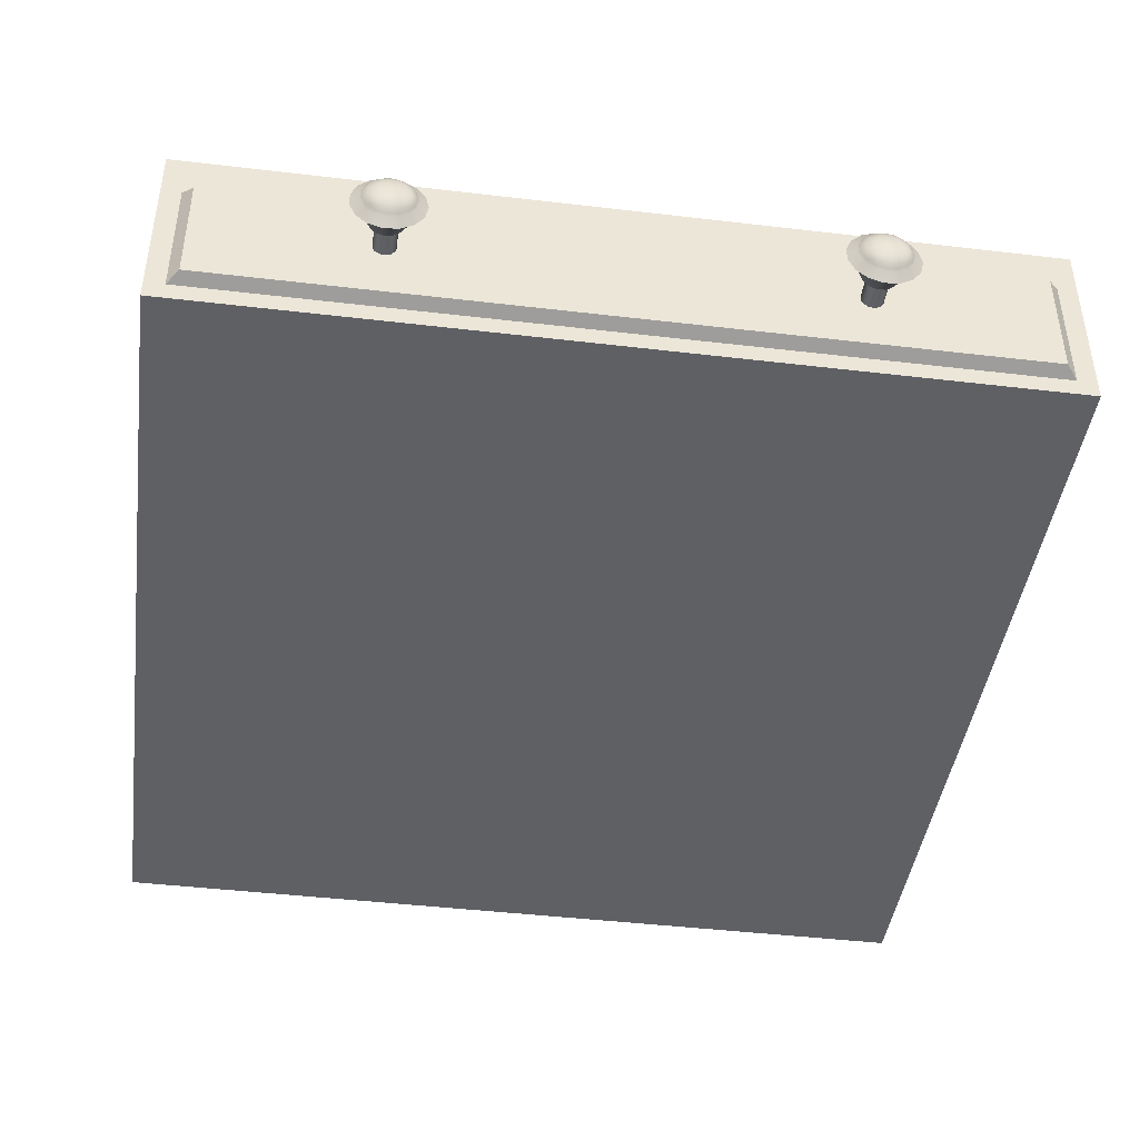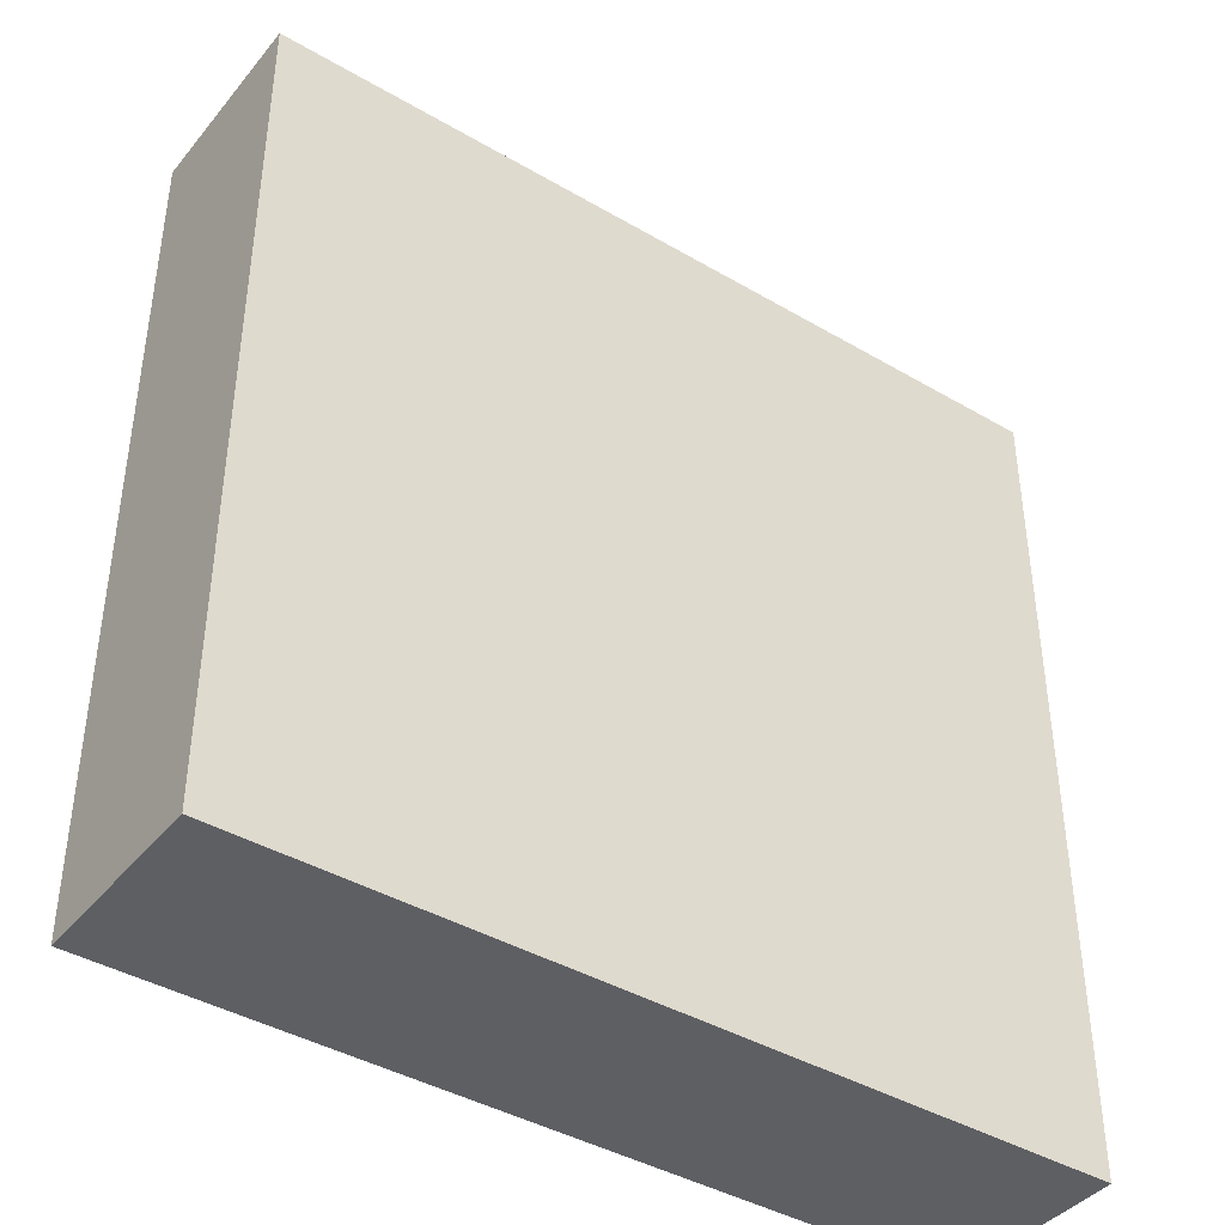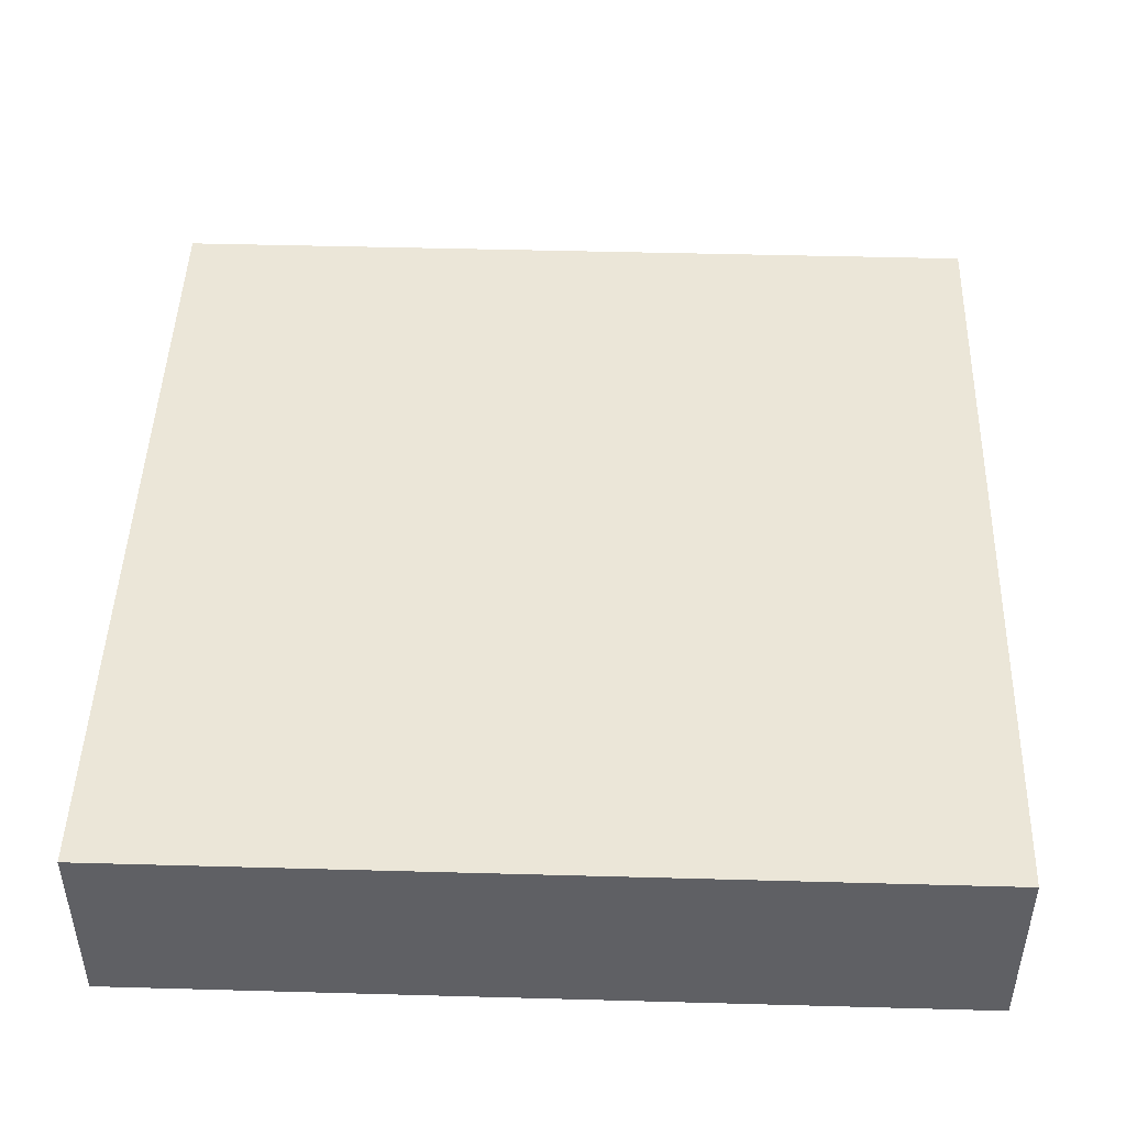
<metadata>
{"format":"obj","ext":"obj","renderer":"f3d","projection":"perspective","resolution":1024,"background":"white","views":[{"elev":-43.7,"azim":-7.9,"up":"+Y"},{"elev":-41.1,"azim":-35.5,"up":"+Z"},{"elev":46.5,"azim":-178.2,"up":"+Y"}]}
</metadata>
<code>
v -3.686 -1.671 3.686
v 3.686 -1.671 3.686
v -3.686 0 3.686
v 3.686 0 3.686
v -3.686 0 -3.686
v 3.686 0 -3.686
v -3.686 -1.671 -3.686
v 3.686 -1.671 -3.686
v -3.423 -1.46 3.796
v 3.423 -1.46 3.796
v -3.423 -0.4595 3.796
v 3.423 -0.4595 3.796
v -3.634 -0.3377 3.554
v 3.634 -0.3377 3.554
v -3.634 -1.581 3.554
v 3.634 -1.581 3.554
v -1.639 -0.8118 4.217
v -1.713 -0.7096 4.217
v -1.823 -0.6464 4.217
v -1.949 -0.6331 4.217
v -2.069 -0.6722 4.217
v -2.163 -0.7568 4.217
v -2.214 -0.8723 4.217
v -2.214 -0.9987 4.217
v -2.163 -1.114 4.217
v -2.069 -1.199 4.217
v -1.949 -1.238 4.217
v -1.823 -1.225 4.217
v -1.713 -1.161 4.217
v -1.639 -1.059 4.217
v -1.613 -0.9355 4.217
v -1.703 -0.8408 4.269
v -1.76 -0.7624 4.269
v -1.844 -0.714 4.269
v -1.94 -0.7039 4.269
v -2.032 -0.7338 4.269
v -2.104 -0.7986 4.269
v -2.144 -0.8871 4.269
v -2.144 -0.9839 4.269
v -2.104 -1.072 4.269
v -2.032 -1.137 4.269
v -1.94 -1.167 4.269
v -1.844 -1.157 4.269
v -1.76 -1.109 4.269
v -1.703 -1.03 4.269
v -1.683 -0.9355 4.269
v -1.721 -0.8487 4.289
v -1.773 -0.7769 4.289
v -1.85 -0.7326 4.289
v -1.938 -0.7233 4.289
v -2.023 -0.7507 4.289
v -2.089 -0.8101 4.289
v -2.125 -0.8911 4.289
v -2.125 -0.9799 4.289
v -2.089 -1.061 4.289
v -2.023 -1.12 4.289
v -1.938 -1.148 4.289
v -1.85 -1.138 4.289
v -1.773 -1.094 4.289
v -1.721 -1.022 4.289
v -1.703 -0.9355 4.289
v -1.738 -0.8565 4.308
v -1.786 -0.7911 4.308
v -1.856 -0.7507 4.308
v -1.936 -0.7423 4.308
v -2.013 -0.7672 4.308
v -2.073 -0.8213 4.308
v -2.106 -0.8951 4.308
v -2.106 -0.9759 4.308
v -2.073 -1.05 4.308
v -2.013 -1.104 4.308
v -1.936 -1.129 4.308
v -1.856 -1.12 4.308
v -1.786 -1.08 4.308
v -1.738 -1.015 4.308
v -1.722 -0.9355 4.308
v -1.764 -0.8677 4.325
v -1.804 -0.8116 4.325
v -1.864 -0.7769 4.325
v -1.933 -0.7697 4.325
v -1.999 -0.7911 4.325
v -2.051 -0.8375 4.325
v -2.079 -0.9008 4.325
v -2.079 -0.9702 4.325
v -2.051 -1.034 4.325
v -1.999 -1.08 4.325
v -1.933 -1.101 4.325
v -1.864 -1.094 4.325
v -1.804 -1.059 4.325
v -1.764 -1.003 4.325
v -1.749 -0.9355 4.325
v -1.795 -0.8819 4.339
v -1.828 -0.8375 4.339
v -1.875 -0.8101 4.339
v -1.93 -0.8044 4.339
v -1.982 -0.8213 4.339
v -2.023 -0.858 4.339
v -2.045 -0.9081 4.339
v -2.045 -0.9629 4.339
v -2.023 -1.013 4.339
v -1.982 -1.05 4.339
v -1.93 -1.067 4.339
v -1.875 -1.061 4.339
v -1.828 -1.034 4.339
v -1.795 -0.9891 4.339
v -1.784 -0.9355 4.339
v -1.833 -0.8984 4.349
v -1.855 -0.8677 4.349
v -1.888 -0.8487 4.349
v -1.925 -0.8448 4.349
v -1.962 -0.8565 4.349
v -1.99 -0.8819 4.349
v -2.005 -0.9165 4.349
v -2.005 -0.9545 4.349
v -1.99 -0.9891 4.349
v -1.962 -1.015 4.349
v -1.925 -1.026 4.349
v -1.888 -1.022 4.349
v -1.855 -1.003 4.349
v -1.833 -0.9726 4.349
v -1.825 -0.9355 4.349
v -1.873 -0.9165 4.355
v -1.885 -0.9008 4.355
v -1.901 -0.8911 4.355
v -1.921 -0.8891 4.355
v -1.939 -0.8951 4.355
v -1.954 -0.9081 4.355
v -1.962 -0.9258 4.355
v -1.962 -0.9452 4.355
v -1.954 -0.9629 4.355
v -1.939 -0.9759 4.355
v -1.921 -0.9819 4.355
v -1.901 -0.9799 4.355
v -1.885 -0.9702 4.355
v -1.873 -0.9545 4.355
v -1.869 -0.9355 4.355
v -1.917 -0.9355 4.022
v -1.916 -0.9355 4.357
v -2.058 -0.967 4.022
v -2.054 -0.9077 4.022
v -2.028 -0.856 4.022
v -1.984 -0.819 4.022
v -1.931 -0.8015 4.022
v -1.874 -0.8061 4.022
v -1.822 -0.8326 4.022
v -1.784 -0.8781 4.022
v -1.775 -0.9369 4.022
v -1.788 -0.994 4.022
v -1.822 -1.042 4.022
v -1.872 -1.074 4.022
v -1.931 -1.081 4.022
v -1.989 -1.062 4.022
v -2.033 -1.022 4.022
v -2.106 -1.073 4.172
v -2.145 -0.9839 4.172
v -2.142 -0.8872 4.172
v -2.102 -0.8006 4.172
v -2.03 -0.7378 4.172
v -1.94 -0.7085 4.172
v -1.846 -0.7174 4.172
v -1.762 -0.7635 4.172
v -1.702 -0.84 4.172
v -1.685 -0.9352 4.172
v -1.705 -1.029 4.172
v -1.761 -1.107 4.172
v -1.844 -1.158 4.172
v -1.941 -1.168 4.172
v -2.033 -1.138 4.172
v -1.832 -0.8912 3.753
v -1.863 -0.8571 3.753
v -1.905 -0.8409 3.753
v -1.951 -0.8464 3.753
v -1.988 -0.8723 3.753
v -2.009 -0.9127 3.753
v -2.009 -0.9583 3.753
v -1.988 -0.9987 3.753
v -1.951 -1.025 3.753
v -1.905 -1.03 3.753
v -1.863 -1.014 3.753
v -1.832 -0.9798 3.753
v -1.821 -0.9355 3.753
v -1.832 -0.8912 4.055
v -1.863 -0.8571 4.055
v -1.905 -0.8409 4.055
v -1.951 -0.8464 4.055
v -1.988 -0.8723 4.055
v -2.009 -0.9127 4.055
v -2.009 -0.9583 4.055
v -1.988 -0.9987 4.055
v -1.951 -1.025 4.055
v -1.905 -1.03 4.055
v -1.863 -1.014 4.055
v -1.832 -0.9798 4.055
v -1.821 -0.9355 4.055
v -1.917 -0.9355 3.753
v -1.917 -0.9355 4.055
v 2.195 -0.8118 4.217
v 2.12 -0.7096 4.217
v 2.011 -0.6464 4.217
v 1.885 -0.6331 4.217
v 1.765 -0.6722 4.217
v 1.671 -0.7568 4.217
v 1.62 -0.8723 4.217
v 1.62 -0.9987 4.217
v 1.671 -1.114 4.217
v 1.765 -1.199 4.217
v 1.885 -1.238 4.217
v 2.011 -1.225 4.217
v 2.12 -1.161 4.217
v 2.195 -1.059 4.217
v 2.221 -0.9355 4.217
v 2.131 -0.8408 4.269
v 2.074 -0.7624 4.269
v 1.99 -0.714 4.269
v 1.893 -0.7039 4.269
v 1.801 -0.7338 4.269
v 1.729 -0.7986 4.269
v 1.69 -0.8871 4.269
v 1.69 -0.9839 4.269
v 1.729 -1.072 4.269
v 1.801 -1.137 4.269
v 1.893 -1.167 4.269
v 1.99 -1.157 4.269
v 2.074 -1.109 4.269
v 2.131 -1.03 4.269
v 2.151 -0.9355 4.269
v 2.113 -0.8487 4.289
v 2.061 -0.7769 4.289
v 1.984 -0.7326 4.289
v 1.896 -0.7233 4.289
v 1.811 -0.7507 4.289
v 1.745 -0.8101 4.289
v 1.709 -0.8911 4.289
v 1.709 -0.9799 4.289
v 1.745 -1.061 4.289
v 1.811 -1.12 4.289
v 1.896 -1.148 4.289
v 1.984 -1.138 4.289
v 2.061 -1.094 4.289
v 2.113 -1.022 4.289
v 2.131 -0.9355 4.289
v 2.095 -0.8565 4.308
v 2.048 -0.7911 4.308
v 1.978 -0.7507 4.308
v 1.898 -0.7423 4.308
v 1.821 -0.7672 4.308
v 1.761 -0.8213 4.308
v 1.728 -0.8951 4.308
v 1.728 -0.9759 4.308
v 1.761 -1.05 4.308
v 1.821 -1.104 4.308
v 1.898 -1.129 4.308
v 1.978 -1.12 4.308
v 2.048 -1.08 4.308
v 2.095 -1.015 4.308
v 2.112 -0.9355 4.308
v 2.07 -0.8677 4.325
v 2.029 -0.8116 4.325
v 1.969 -0.7769 4.325
v 1.9 -0.7697 4.325
v 1.835 -0.7911 4.325
v 1.783 -0.8375 4.325
v 1.755 -0.9008 4.325
v 1.755 -0.9702 4.325
v 1.783 -1.034 4.325
v 1.835 -1.08 4.325
v 1.9 -1.101 4.325
v 1.969 -1.094 4.325
v 2.029 -1.059 4.325
v 2.07 -1.003 4.325
v 2.085 -0.9355 4.325
v 2.038 -0.8819 4.339
v 2.006 -0.8375 4.339
v 1.959 -0.8101 4.339
v 1.904 -0.8044 4.339
v 1.852 -0.8213 4.339
v 1.811 -0.858 4.339
v 1.789 -0.9081 4.339
v 1.789 -0.9629 4.339
v 1.811 -1.013 4.339
v 1.852 -1.05 4.339
v 1.904 -1.067 4.339
v 1.959 -1.061 4.339
v 2.006 -1.034 4.339
v 2.038 -0.9891 4.339
v 2.05 -0.9355 4.339
v 2.001 -0.8984 4.349
v 1.979 -0.8677 4.349
v 1.946 -0.8487 4.349
v 1.908 -0.8448 4.349
v 1.872 -0.8565 4.349
v 1.844 -0.8819 4.349
v 1.829 -0.9165 4.349
v 1.829 -0.9545 4.349
v 1.844 -0.9891 4.349
v 1.872 -1.015 4.349
v 1.908 -1.026 4.349
v 1.946 -1.022 4.349
v 1.979 -1.003 4.349
v 2.001 -0.9726 4.349
v 2.009 -0.9355 4.349
v 1.96 -0.9165 4.355
v 1.949 -0.9008 4.355
v 1.932 -0.8911 4.355
v 1.913 -0.8891 4.355
v 1.895 -0.8951 4.355
v 1.88 -0.9081 4.355
v 1.872 -0.9258 4.355
v 1.872 -0.9452 4.355
v 1.88 -0.9629 4.355
v 1.895 -0.9759 4.355
v 1.913 -0.9819 4.355
v 1.932 -0.9799 4.355
v 1.949 -0.9702 4.355
v 1.96 -0.9545 4.355
v 1.965 -0.9355 4.355
v 1.917 -0.9355 4.022
v 1.918 -0.9355 4.357
v 1.776 -0.967 4.022
v 1.78 -0.9077 4.022
v 1.806 -0.856 4.022
v 1.849 -0.819 4.022
v 1.903 -0.8015 4.022
v 1.96 -0.8061 4.022
v 2.011 -0.8326 4.022
v 2.049 -0.8781 4.022
v 2.059 -0.9369 4.022
v 2.046 -0.994 4.022
v 2.012 -1.042 4.022
v 1.962 -1.074 4.022
v 1.902 -1.081 4.022
v 1.845 -1.062 4.022
v 1.8 -1.022 4.022
v 1.728 -1.073 4.172
v 1.688 -0.9839 4.172
v 1.691 -0.8872 4.172
v 1.732 -0.8006 4.172
v 1.803 -0.7378 4.172
v 1.894 -0.7085 4.172
v 1.988 -0.7174 4.172
v 2.072 -0.7635 4.172
v 2.131 -0.84 4.172
v 2.149 -0.9352 4.172
v 2.129 -1.029 4.172
v 2.073 -1.107 4.172
v 1.99 -1.158 4.172
v 1.893 -1.168 4.172
v 1.8 -1.138 4.172
v 2.001 -0.8912 3.753
v 1.971 -0.8571 3.753
v 1.928 -0.8409 3.753
v 1.883 -0.8464 3.753
v 1.846 -0.8723 3.753
v 1.824 -0.9127 3.753
v 1.824 -0.9583 3.753
v 1.846 -0.9987 3.753
v 1.883 -1.025 3.753
v 1.928 -1.03 3.753
v 1.971 -1.014 3.753
v 2.001 -0.9798 3.753
v 2.012 -0.9355 3.753
v 2.001 -0.8912 4.055
v 1.971 -0.8571 4.055
v 1.928 -0.8409 4.055
v 1.883 -0.8464 4.055
v 1.846 -0.8723 4.055
v 1.824 -0.9127 4.055
v 1.824 -0.9583 4.055
v 1.846 -0.9987 4.055
v 1.883 -1.025 4.055
v 1.928 -1.03 4.055
v 1.971 -1.014 4.055
v 2.001 -0.9798 4.055
v 2.012 -0.9355 4.055
v 1.917 -0.9355 3.753
v 1.917 -0.9355 4.055
f 1 2 4 3
f 3 4 6 5
f 5 6 8 7
f 7 8 2 1
f 2 8 6 4
f 7 1 3 5
f 9 10 12 11
f 11 12 14 13
f 15 16 10 9
f 10 16 14 12
f 15 9 11 13
f 145 146 137
f 144 145 137
f 143 144 137
f 142 143 137
f 141 142 137
f 140 141 137
f 137 139 140
f 153 139 137
f 152 153 137
f 151 152 137
f 150 151 137
f 149 150 137
f 148 149 137
f 147 148 137
f 146 147 137
f 17 18 33 32
f 18 19 34 33
f 19 20 35 34
f 20 21 36 35
f 21 22 37 36
f 22 23 38 37
f 23 24 39 38
f 24 25 40 39
f 25 26 41 40
f 26 27 42 41
f 27 28 43 42
f 28 29 44 43
f 29 30 45 44
f 30 31 46 45
f 31 17 32 46
f 32 33 48 47
f 33 34 49 48
f 34 35 50 49
f 35 36 51 50
f 36 37 52 51
f 37 38 53 52
f 38 39 54 53
f 39 40 55 54
f 40 41 56 55
f 41 42 57 56
f 42 43 58 57
f 43 44 59 58
f 44 45 60 59
f 45 46 61 60
f 46 32 47 61
f 47 48 63 62
f 48 49 64 63
f 49 50 65 64
f 50 51 66 65
f 51 52 67 66
f 52 53 68 67
f 53 54 69 68
f 54 55 70 69
f 55 56 71 70
f 56 57 72 71
f 57 58 73 72
f 58 59 74 73
f 59 60 75 74
f 60 61 76 75
f 61 47 62 76
f 62 63 78 77
f 63 64 79 78
f 64 65 80 79
f 65 66 81 80
f 66 67 82 81
f 67 68 83 82
f 68 69 84 83
f 69 70 85 84
f 70 71 86 85
f 71 72 87 86
f 72 73 88 87
f 73 74 89 88
f 74 75 90 89
f 75 76 91 90
f 76 62 77 91
f 77 78 93 92
f 78 79 94 93
f 79 80 95 94
f 80 81 96 95
f 81 82 97 96
f 82 83 98 97
f 83 84 99 98
f 84 85 100 99
f 85 86 101 100
f 86 87 102 101
f 87 88 103 102
f 88 89 104 103
f 89 90 105 104
f 90 91 106 105
f 91 77 92 106
f 92 93 108 107
f 93 94 109 108
f 94 95 110 109
f 95 96 111 110
f 96 97 112 111
f 97 98 113 112
f 98 99 114 113
f 99 100 115 114
f 100 101 116 115
f 101 102 117 116
f 102 103 118 117
f 103 104 119 118
f 104 105 120 119
f 105 106 121 120
f 106 92 107 121
f 107 108 123 122
f 108 109 124 123
f 109 110 125 124
f 110 111 126 125
f 111 112 127 126
f 112 113 128 127
f 113 114 129 128
f 114 115 130 129
f 115 116 131 130
f 116 117 132 131
f 117 118 133 132
f 118 119 134 133
f 119 120 135 134
f 120 121 136 135
f 121 107 122 136
f 122 123 138
f 123 124 138
f 124 125 138
f 125 126 138
f 126 127 138
f 127 128 138
f 128 129 138
f 129 130 138
f 130 131 138
f 131 132 138
f 132 133 138
f 133 134 138
f 134 135 138
f 135 136 138
f 136 122 138
f 155 156 140 139
f 156 157 141 140
f 157 158 142 141
f 158 159 143 142
f 159 160 144 143
f 160 161 145 144
f 161 162 146 145
f 162 163 147 146
f 163 164 148 147
f 164 165 149 148
f 165 166 150 149
f 166 167 151 150
f 167 168 152 151
f 168 154 153 152
f 154 155 139 153
f 25 24 155 154
f 24 23 156 155
f 23 22 157 156
f 22 21 158 157
f 21 20 159 158
f 20 19 160 159
f 19 18 161 160
f 18 17 162 161
f 17 31 163 162
f 31 30 164 163
f 30 29 165 164
f 29 28 166 165
f 28 27 167 166
f 27 26 168 167
f 26 25 154 168
f 169 170 183 182
f 170 171 184 183
f 171 172 185 184
f 172 173 186 185
f 173 174 187 186
f 174 175 188 187
f 175 176 189 188
f 176 177 190 189
f 177 178 191 190
f 178 179 192 191
f 179 180 193 192
f 180 181 194 193
f 181 169 182 194
f 170 169 195
f 171 170 195
f 172 171 195
f 173 172 195
f 174 173 195
f 175 174 195
f 176 175 195
f 177 176 195
f 178 177 195
f 179 178 195
f 180 179 195
f 181 180 195
f 169 181 195
f 182 183 196
f 183 184 196
f 184 185 196
f 185 186 196
f 186 187 196
f 187 188 196
f 188 189 196
f 189 190 196
f 190 191 196
f 191 192 196
f 192 193 196
f 193 194 196
f 194 182 196
f 325 326 317
f 324 325 317
f 323 324 317
f 322 323 317
f 321 322 317
f 320 321 317
f 317 319 320
f 333 319 317
f 332 333 317
f 331 332 317
f 330 331 317
f 329 330 317
f 328 329 317
f 327 328 317
f 326 327 317
f 197 198 213 212
f 198 199 214 213
f 199 200 215 214
f 200 201 216 215
f 201 202 217 216
f 202 203 218 217
f 203 204 219 218
f 204 205 220 219
f 205 206 221 220
f 206 207 222 221
f 207 208 223 222
f 208 209 224 223
f 209 210 225 224
f 210 211 226 225
f 211 197 212 226
f 212 213 228 227
f 213 214 229 228
f 214 215 230 229
f 215 216 231 230
f 216 217 232 231
f 217 218 233 232
f 218 219 234 233
f 219 220 235 234
f 220 221 236 235
f 221 222 237 236
f 222 223 238 237
f 223 224 239 238
f 224 225 240 239
f 225 226 241 240
f 226 212 227 241
f 227 228 243 242
f 228 229 244 243
f 229 230 245 244
f 230 231 246 245
f 231 232 247 246
f 232 233 248 247
f 233 234 249 248
f 234 235 250 249
f 235 236 251 250
f 236 237 252 251
f 237 238 253 252
f 238 239 254 253
f 239 240 255 254
f 240 241 256 255
f 241 227 242 256
f 242 243 258 257
f 243 244 259 258
f 244 245 260 259
f 245 246 261 260
f 246 247 262 261
f 247 248 263 262
f 248 249 264 263
f 249 250 265 264
f 250 251 266 265
f 251 252 267 266
f 252 253 268 267
f 253 254 269 268
f 254 255 270 269
f 255 256 271 270
f 256 242 257 271
f 257 258 273 272
f 258 259 274 273
f 259 260 275 274
f 260 261 276 275
f 261 262 277 276
f 262 263 278 277
f 263 264 279 278
f 264 265 280 279
f 265 266 281 280
f 266 267 282 281
f 267 268 283 282
f 268 269 284 283
f 269 270 285 284
f 270 271 286 285
f 271 257 272 286
f 272 273 288 287
f 273 274 289 288
f 274 275 290 289
f 275 276 291 290
f 276 277 292 291
f 277 278 293 292
f 278 279 294 293
f 279 280 295 294
f 280 281 296 295
f 281 282 297 296
f 282 283 298 297
f 283 284 299 298
f 284 285 300 299
f 285 286 301 300
f 286 272 287 301
f 287 288 303 302
f 288 289 304 303
f 289 290 305 304
f 290 291 306 305
f 291 292 307 306
f 292 293 308 307
f 293 294 309 308
f 294 295 310 309
f 295 296 311 310
f 296 297 312 311
f 297 298 313 312
f 298 299 314 313
f 299 300 315 314
f 300 301 316 315
f 301 287 302 316
f 302 303 318
f 303 304 318
f 304 305 318
f 305 306 318
f 306 307 318
f 307 308 318
f 308 309 318
f 309 310 318
f 310 311 318
f 311 312 318
f 312 313 318
f 313 314 318
f 314 315 318
f 315 316 318
f 316 302 318
f 335 336 320 319
f 336 337 321 320
f 337 338 322 321
f 338 339 323 322
f 339 340 324 323
f 340 341 325 324
f 341 342 326 325
f 342 343 327 326
f 343 344 328 327
f 344 345 329 328
f 345 346 330 329
f 346 347 331 330
f 347 348 332 331
f 348 334 333 332
f 334 335 319 333
f 205 204 335 334
f 204 203 336 335
f 203 202 337 336
f 202 201 338 337
f 201 200 339 338
f 200 199 340 339
f 199 198 341 340
f 198 197 342 341
f 197 211 343 342
f 211 210 344 343
f 210 209 345 344
f 209 208 346 345
f 208 207 347 346
f 207 206 348 347
f 206 205 334 348
f 349 350 363 362
f 350 351 364 363
f 351 352 365 364
f 352 353 366 365
f 353 354 367 366
f 354 355 368 367
f 355 356 369 368
f 356 357 370 369
f 357 358 371 370
f 358 359 372 371
f 359 360 373 372
f 360 361 374 373
f 361 349 362 374
f 350 349 375
f 351 350 375
f 352 351 375
f 353 352 375
f 354 353 375
f 355 354 375
f 356 355 375
f 357 356 375
f 358 357 375
f 359 358 375
f 360 359 375
f 361 360 375
f 349 361 375
f 362 363 376
f 363 364 376
f 364 365 376
f 365 366 376
f 366 367 376
f 367 368 376
f 368 369 376
f 369 370 376
f 370 371 376
f 371 372 376
f 372 373 376
f 373 374 376
f 374 362 376

</code>
